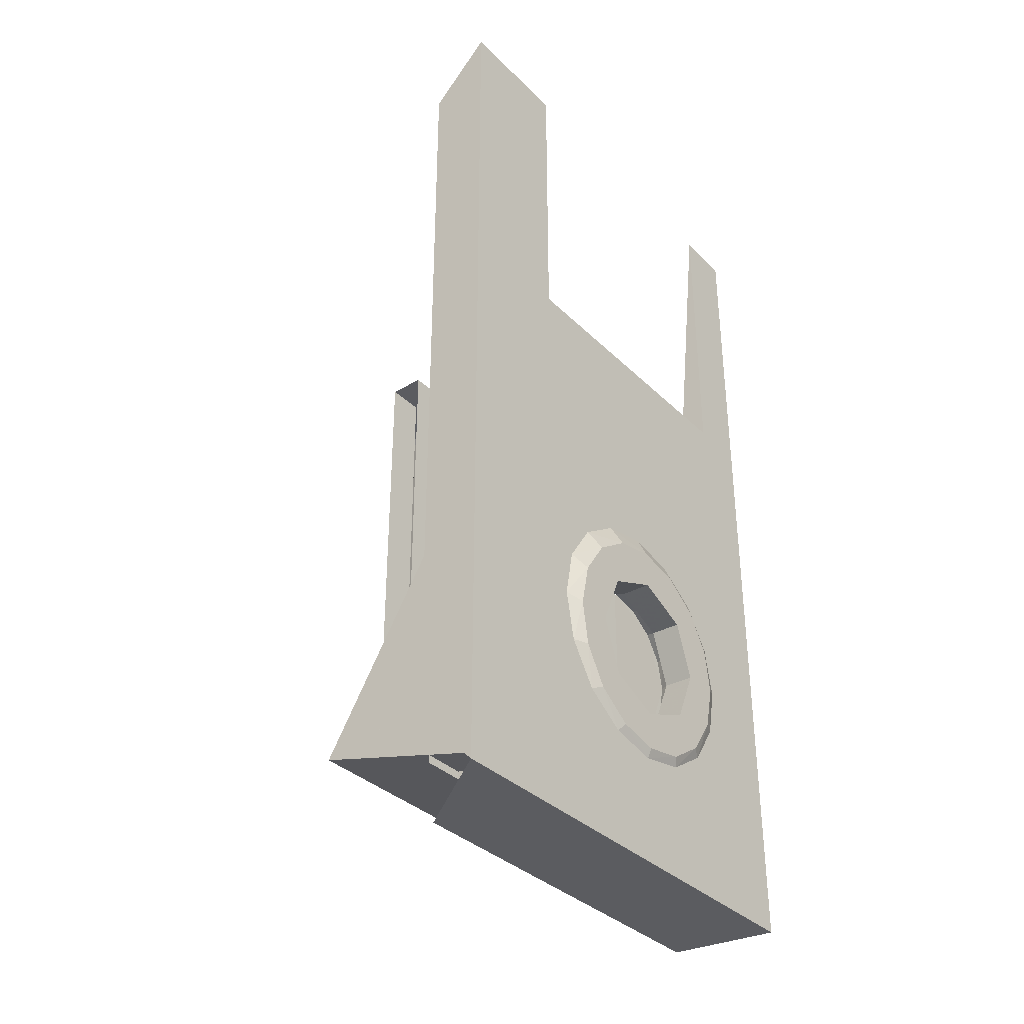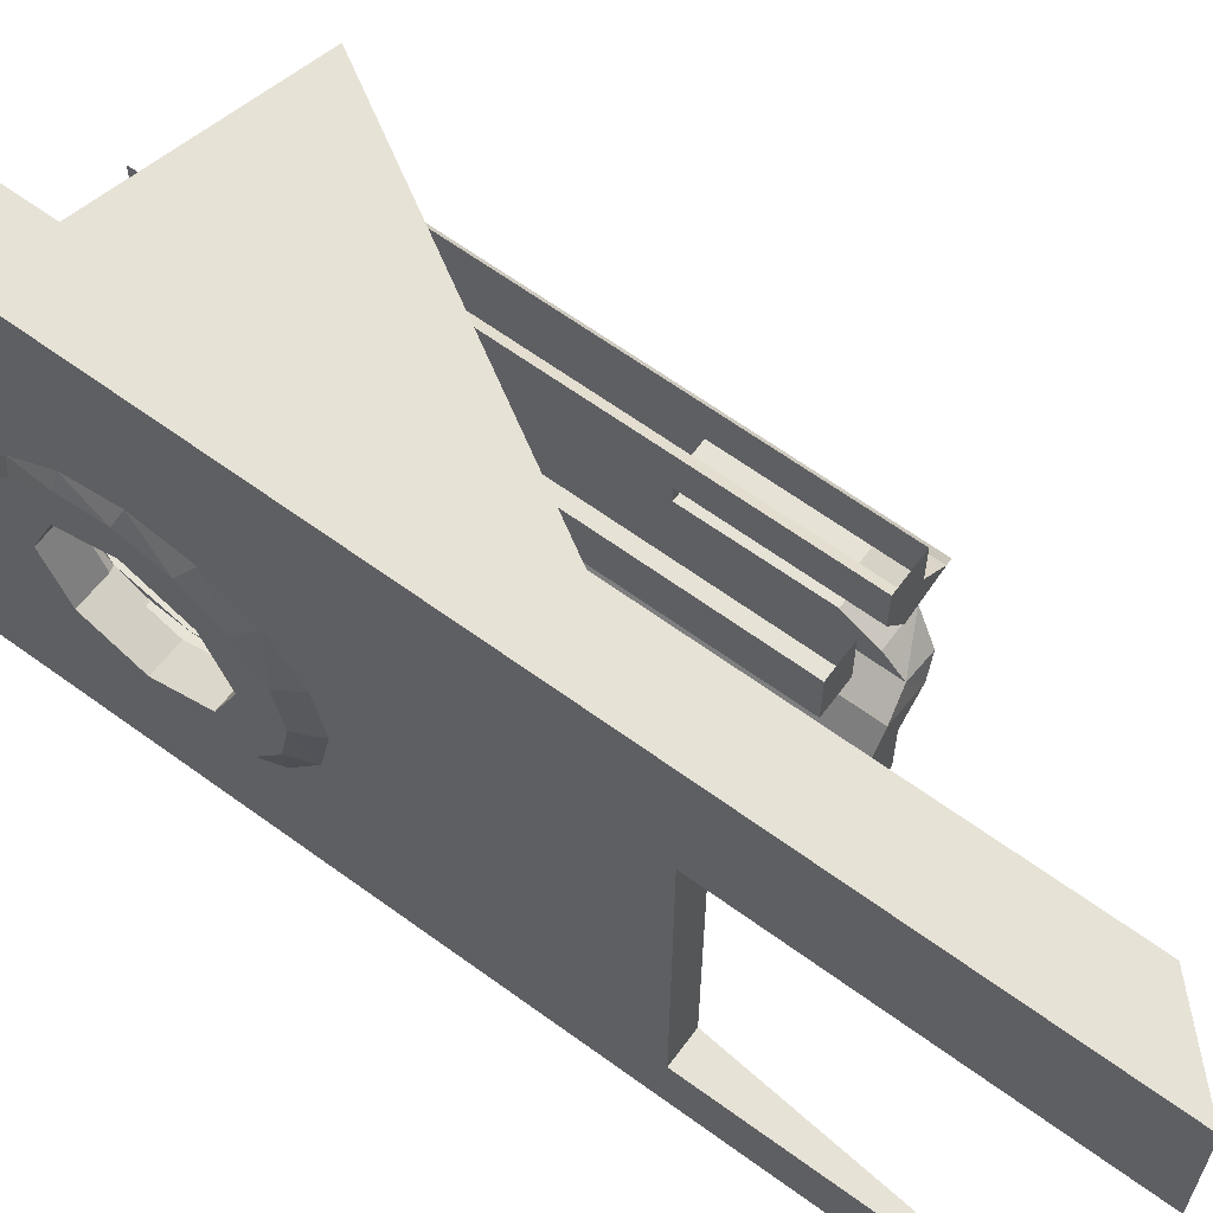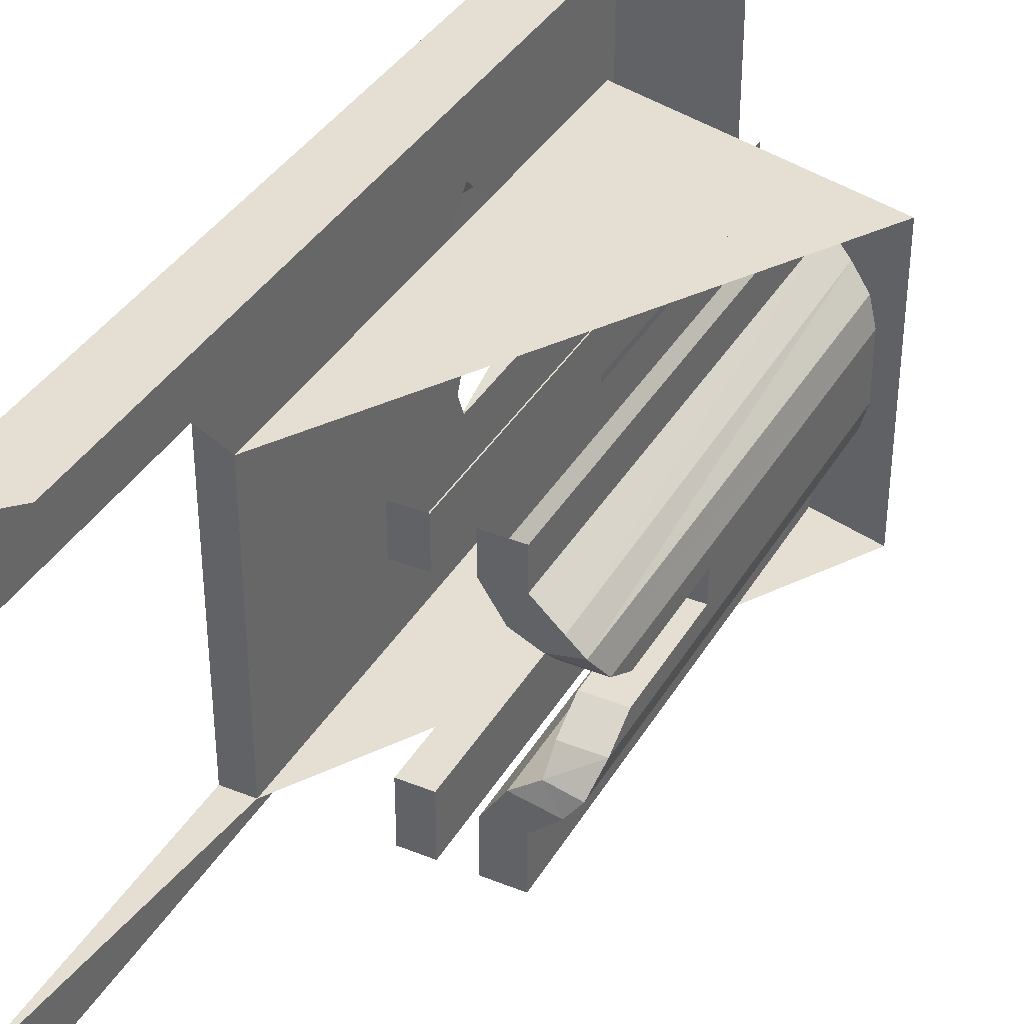
<metadata>
{"format":"obj","ext":"obj","renderer":"f3d","projection":"perspective","resolution":1024,"background":"white","views":[{"elev":-35.1,"azim":38.2,"up":"+Y"},{"elev":63.8,"azim":126.4,"up":"+Z"},{"elev":37.2,"azim":-152.7,"up":"+Z"}]}
</metadata>
<code>
v 1 2.7 0.9
v 0.8 2.5 0.9
v 0.8 -0.1 0.9
v 1 -0.3 0.9
v 1 -0.3 -0.7
v 1 -0.3 0.9
v 0.65 -0.3 0.65
v 0.65 -0.3 -0.65
v 1 2.7 -0.7
v 1 2.7 -0.5
v 1 1.7 -0.5
v 1 -0.3 -0.7
v 1 2.7 0.5
v 1 2.7 0.9
v 1 -0.3 0.9
v 1 1.7 0.5
v 0.9 -0.05 0.45
v 0 0.2 0.45
v 0.9 1.7 0.45
v 0.9 1.7 -0.5
v 0 0.2 -0.5
v 0.9 -0.05 -0.5
v 0.9 -0.05 -0.5
v 0 0.2 -0.5
v 0 0.2 0.45
v 0.9 -0.05 0.45
v 0.9 1.7 -0.5
v 0.9 1.7 0.45
v 1 1.7 0.5
v 1 1.7 -0.5
v 1 2.7 -0.5
v 0.9 1.7 -0.5
v 1 1.7 -0.5
v 1.02 0.2983 0.1768
v 1.018 0.2251 0
v 0.9185 0.2277 0
v 0.9204 0.3009 0.1768
v 1.025 0.475 0.25
v 1.02 0.2983 0.1768
v 0.9204 0.3009 0.1768
v 0.925 0.4776 0.25
v 1.03 0.6517 0.1768
v 1.025 0.475 0.25
v 0.925 0.4776 0.25
v 0.9297 0.6543 0.1768
v 1.032 0.7249 0
v 1.03 0.6517 0.1768
v 0.9297 0.6543 0.1768
v 0.9316 0.7275 0
v 1.03 0.6517 -0.1768
v 1.032 0.7249 0
v 0.9316 0.7275 0
v 0.9297 0.6543 -0.1768
v 1.025 0.475 -0.25
v 1.03 0.6517 -0.1768
v 0.9297 0.6543 -0.1768
v 0.925 0.4776 -0.25
v 1.02 0.2983 -0.1768
v 1.025 0.475 -0.25
v 0.925 0.4776 -0.25
v 0.9204 0.3009 -0.1768
v 1.018 0.2251 0
v 1.02 0.2983 -0.1768
v 0.9204 0.3009 -0.1768
v 0.9185 0.2277 0
v 1.018 0.2251 0.25
v 1.02 0.2983 0.1768
v 1.018 0.2251 0
v 1.018 0.2251 0.25
v 1.025 0.475 0.25
v 1.02 0.2983 0.1768
v 1.032 0.7249 0.25
v 1.03 0.6517 0.1768
v 1.025 0.475 0.25
v 1.032 0.7249 0.25
v 1.032 0.7249 0
v 1.03 0.6517 0.1768
v 1.032 0.7249 -0.25
v 1.03 0.6517 -0.1768
v 1.032 0.7249 0
v 1.032 0.7249 -0.25
v 1.025 0.475 -0.25
v 1.03 0.6517 -0.1768
v 1.018 0.2251 -0.25
v 1.02 0.2983 -0.1768
v 1.025 0.475 -0.25
v 1.018 0.2251 -0.25
v 1.018 0.2251 0
v 1.02 0.2983 -0.1768
v 1.025 0.475 0.25
v 1.032 0.7249 0.25
v 1.029 0.6185 0.3465
v 1.025 0.475 0.375
v 1.032 0.7249 0.25
v 1.032 0.7401 0.2652
v 1.029 0.6185 0.3465
v 1.032 0.7249 0.25
v 1.034 0.8213 0.1435
v 1.032 0.7401 0.2652
v 1.032 0.7249 0.25
v 1.032 0.7249 0
v 1.035 0.8499 0
v 1.034 0.8213 0.1435
v 1.032 0.7249 0
v 1.032 0.7249 -0.25
v 1.034 0.8213 -0.1435
v 1.035 0.8499 0
v 1.032 0.7249 -0.25
v 1.032 0.7401 -0.2652
v 1.034 0.8213 -0.1435
v 1.032 0.7249 -0.25
v 1.029 0.6185 -0.3465
v 1.032 0.7401 -0.2652
v 1.032 0.7249 -0.25
v 1.025 0.475 -0.25
v 1.025 0.475 -0.375
v 1.029 0.6185 -0.3465
v 1.025 0.475 -0.25
v 1.018 0.2251 -0.25
v 1.021 0.3315 -0.3465
v 1.025 0.475 -0.375
v 1.018 0.2251 -0.25
v 1.018 0.2099 -0.2652
v 1.021 0.3315 -0.3465
v 1.018 0.2251 -0.25
v 1.016 0.1287 -0.1435
v 1.018 0.2099 -0.2652
v 1.018 0.2251 -0.25
v 1.018 0.2251 0
v 1.015 0.1001 0
v 1.016 0.1287 -0.1435
v 1.018 0.2251 0
v 1.018 0.2251 0.25
v 1.016 0.1287 0.1435
v 1.015 0.1001 0
v 1.018 0.2251 0.25
v 1.018 0.2099 0.2652
v 1.016 0.1287 0.1435
v 1.018 0.2251 0.25
v 1.021 0.3315 0.3465
v 1.018 0.2099 0.2652
v 1.018 0.2251 0.25
v 1.025 0.475 0.25
v 1.025 0.475 0.375
v 1.021 0.3315 0.3465
v 1.025 0.475 -0.375
v 1 0.495 -0.4275
v 1.029 0.6185 -0.3465
v 1 0.6576 -0.395
v 1.029 0.6185 -0.3465
v 1 0.495 -0.4275
v 1.029 0.6185 -0.3465
v 1 0.6576 -0.395
v 1.032 0.7401 -0.2652
v 1 0.7955 -0.3023
v 1.032 0.7401 -0.2652
v 1 0.6576 -0.395
v 1.032 0.7401 -0.2652
v 1 0.7955 -0.3023
v 1.034 0.8213 -0.1435
v 1 0.8877 -0.1636
v 1.034 0.8213 -0.1435
v 1 0.7955 -0.3023
v 1.035 0.8499 0
v 1.034 0.8213 -0.1435
v 1 0.8877 -0.1636
v 1 0.92 0
v 1.035 0.8499 0
v 1 0.92 0
v 1 0.8877 0.1636
v 1.034 0.8213 0.1435
v 1 0.7955 0.3023
v 1.034 0.8213 0.1435
v 1 0.8877 0.1636
v 1.032 0.7401 0.2652
v 1.034 0.8213 0.1435
v 1 0.7955 0.3023
v 1 0.6576 0.395
v 1.032 0.7401 0.2652
v 1 0.7955 0.3023
v 1.029 0.6185 0.3465
v 1.032 0.7401 0.2652
v 1 0.6576 0.395
v 1 0.495 0.4275
v 1.029 0.6185 0.3465
v 1 0.6576 0.395
v 1.025 0.475 0.375
v 1.029 0.6185 0.3465
v 1 0.495 0.4275
v 1 0.3324 0.395
v 1.025 0.475 0.375
v 1 0.495 0.4275
v 1.021 0.3315 0.3465
v 1.025 0.475 0.375
v 1 0.3324 0.395
v 1 0.1945 0.3023
v 1.021 0.3315 0.3465
v 1 0.3324 0.395
v 1.018 0.2099 0.2652
v 1.021 0.3315 0.3465
v 1 0.1945 0.3023
v 1 0.1023 0.1636
v 1.018 0.2099 0.2652
v 1 0.1945 0.3023
v 1.016 0.1287 0.1435
v 1.018 0.2099 0.2652
v 1 0.1023 0.1636
v 1 0.07 0
v 1.016 0.1287 0.1435
v 1 0.1023 0.1636
v 1.015 0.1001 0
v 1.016 0.1287 0.1435
v 1 0.07 0
v 1.016 0.1287 -0.1435
v 1.015 0.1001 0
v 1 0.07 0
v 1 0.07 0
v 1 0.1023 -0.1636
v 1.016 0.1287 -0.1435
v 1.018 0.2099 -0.2652
v 1.016 0.1287 -0.1435
v 1 0.1023 -0.1636
v 1 0.1023 -0.1636
v 1 0.1945 -0.3023
v 1.018 0.2099 -0.2652
v 1.021 0.3315 -0.3465
v 1.018 0.2099 -0.2652
v 1 0.1945 -0.3023
v 1 0.1945 -0.3023
v 1 0.3324 -0.395
v 1.021 0.3315 -0.3465
v 1.025 0.475 -0.375
v 1.021 0.3315 -0.3465
v 1 0.3324 -0.395
v 1 0.3324 -0.395
v 1 0.495 -0.4275
v 1.025 0.475 -0.375
v 0.9 0.2183 0.26
v 0.9 0.2944 0.1838
v 0.9 0.2183 0
v 0.9 0.2183 0.26
v 0.9 0.4783 0.26
v 0.9 0.2944 0.1838
v 0.9 0.7383 0.26
v 0.9 0.6621 0.1838
v 0.9 0.4783 0.26
v 0.9 0.7383 0.26
v 0.9 0.7383 0
v 0.9 0.6621 0.1838
v 0.9 0.7383 -0.26
v 0.9 0.6621 -0.1838
v 0.9 0.7383 0
v 0.9 0.7383 -0.26
v 0.9 0.4783 -0.26
v 0.9 0.6621 -0.1838
v 0.9 0.2183 -0.26
v 0.9 0.2944 -0.1838
v 0.9 0.4783 -0.26
v 0.9 0.2183 -0.26
v 0.9 0.2183 0
v 0.9 0.2944 -0.1838
v 1 -0.3 -0.7
v 1 0.07 0
v 1 -0.3 0.9
v 1 0.495 -0.4275
v 1 0.07 0
v 1 -0.3 -0.7
v 1 -0.3 -0.7
v 1 1.7 -0.5
v 1 0.495 -0.4275
v 1 0.92 0
v 1 0.495 -0.4275
v 1 1.7 -0.5
v 1 1.7 0.5
v 1 0.92 0
v 1 1.7 0.5
v 1 0.495 0.4275
v 1 0.495 0.4275
v 1 1.7 0.5
v 1 -0.3 0.9
v 1 0.495 0.4275
v 1 -0.3 0.9
v 1 0.07 0
v 0.9 0.2183 -0.26
v 0.9 0.7383 -0.26
v 0.9 1.7 -0.5
v 0.9 -0.05 -0.5
v 0.9 0.2183 0.26
v 0.9 0.2183 -0.26
v 0.9 -0.05 -0.5
v 0.9 -0.05 0.45
v 0.9 0.7383 0.26
v 0.9 0.2183 0.26
v 0.9 -0.05 0.45
v 0.9 1.7 0.45
v 0.9 0.7383 -0.26
v 0.9 0.7383 0.26
v 0.9 1.7 0.45
v 0.9 1.7 -0.5
v 0.9 0.2183 0
v 0.9 0.2381 0.0995
v 0.919 0.2467 0.09567
v 0.9185 0.2277 0
v 0.919 0.2467 0.09567
v 0.9 0.2381 0.0995
v 0.9 0.2944 0.1838
v 0.919 0.2467 0.09567
v 0.9 0.2944 0.1838
v 0.9204 0.3009 0.1768
v 0.9204 0.3009 0.1768
v 0.9 0.2944 0.1838
v 0.9 0.3788 0.2402
v 0.9204 0.3009 0.1768
v 0.9 0.3788 0.2402
v 0.9225 0.382 0.231
v 0.9225 0.382 0.231
v 0.9 0.3788 0.2402
v 0.9 0.4783 0.26
v 0.9225 0.382 0.231
v 0.9 0.4783 0.26
v 0.925 0.4776 0.25
v 0.9275 0.5733 0.231
v 0.9 0.5778 0.2402
v 0.9 0.6621 0.1838
v 0.9 0.5778 0.2402
v 0.9275 0.5733 0.231
v 0.925 0.4776 0.25
v 0.9 0.5778 0.2402
v 0.925 0.4776 0.25
v 0.9 0.4783 0.26
v 0.9275 0.5733 0.231
v 0.9 0.6621 0.1838
v 0.9297 0.6543 0.1768
v 0.9 0.6621 0.1838
v 0.9 0.7185 0.0995
v 0.9311 0.7085 0.09567
v 0.9297 0.6543 0.1768
v 0.9 0.7185 0.0995
v 0.9 0.7383 0
v 0.9316 0.7275 0
v 0.9311 0.7085 0.09567
v 0.9311 0.7085 -0.09567
v 0.9316 0.7275 0
v 0.9 0.7383 0
v 0.9 0.7185 -0.0995
v 0.9297 0.6543 -0.1768
v 0.9311 0.7085 -0.09567
v 0.9 0.7185 -0.0995
v 0.9 0.6621 -0.1838
v 0.9297 0.6543 -0.1768
v 0.9 0.6621 -0.1838
v 0.9 0.5778 -0.2402
v 0.9297 0.6543 -0.1768
v 0.9 0.5778 -0.2402
v 0.9275 0.5733 -0.231
v 0.9275 0.5733 -0.231
v 0.9 0.5778 -0.2402
v 0.9 0.4783 -0.26
v 0.9275 0.5733 -0.231
v 0.9 0.4783 -0.26
v 0.925 0.4776 -0.25
v 0.925 0.4776 -0.25
v 0.9 0.4783 -0.26
v 0.9 0.3788 -0.2402
v 0.925 0.4776 -0.25
v 0.9 0.3788 -0.2402
v 0.9225 0.382 -0.231
v 0.9225 0.382 -0.231
v 0.9 0.3788 -0.2402
v 0.9 0.2944 -0.1838
v 0.9225 0.382 -0.231
v 0.9 0.2944 -0.1838
v 0.9204 0.3009 -0.1768
v 0.9204 0.3009 -0.1768
v 0.9 0.2944 -0.1838
v 0.9 0.2381 -0.0995
v 0.9204 0.3009 -0.1768
v 0.9 0.2381 -0.0995
v 0.919 0.2467 -0.09567
v 0.9 0.2381 -0.0995
v 0.9 0.2183 0
v 0.9185 0.2277 0
v 0.919 0.2467 -0.09567
v 0.55 1.69 -0.3
v 0.55 0.04722 -0.3
v 0.45 0.04722 -0.3
v 0.45 1.69 -0.3
v 0.45 1.69 -0.3
v 0.45 0.04722 -0.3
v 0.45 0.04722 -0.5
v 0.45 1.69 -0.5
v 0.55 0.04722 -0.3
v 0.55 1.69 -0.3
v 0.55 1.69 -0.5
v 0.55 0.04722 -0.5
v 0.55 1.69 -0.3
v 0.45 1.69 -0.3
v 0.45 1.69 -0.5
v 0.55 1.69 -0.5
v 0.55 1.69 0.3
v 0.55 0.04722 0.3
v 0.45 0.04722 0.3
v 0.45 1.69 0.3
v 0.45 1.69 0.3
v 0.45 0.04722 0.3
v 0.45 0.04722 0.45
v 0.45 1.69 0.45
v 0.55 0.04722 0.3
v 0.55 1.69 0.3
v 0.55 1.69 0.45
v 0.55 0.04722 0.45
v 0.55 1.69 0.3
v 0.45 1.69 0.3
v 0.45 1.69 0.45
v 0.55 1.69 0.45
v 0.07685 1.125 0.05
v 0.2019 1.125 0.05
v 0.2019 1.125 -0.05
v 0.07685 1.125 -0.05
v 0.3442 1.69 0.45
v 0.3442 1.69 0.3275
v 0.2279 1.69 0.3275
v 0.2279 1.69 0.45
v 0.1446 1.69 0.2502
v 0.2279 1.69 0.3275
v 0.3442 1.69 0.3275
v 0.276 1.69 0.224
v 0.2019 1.125 0.05
v 0.2001 0.1444 0.173
v 0.2001 0.1444 -0.173
v 0.2019 1.125 -0.05
v 0.2001 0.1444 0.173
v 0.2019 1.125 0.05
v 0.2 1.676 0.173
v 0.2 1.676 0.173
v 0.2019 1.125 0.05
v 0.2 1.512 0.05
v 0.2 1.615 0.1096
v 0.07685 1.125 0.05
v 0.07685 1.125 -0.05
v 0.07685 0.1787 -0.1074
v 0.07685 0.1787 0.1074
v 0.07685 0.1787 0.1074
v 0.07685 1.615 0.1096
v 0.07685 1.512 0.05
v 0.07685 1.125 0.05
v 0.07685 1.615 0.1096
v 0.2 1.615 0.1096
v 0.2 1.512 0.05
v 0.07685 1.512 0.05
v 0.07685 1.615 0.1096
v 0.101 1.678 0.194
v 0.2 1.676 0.173
v 0.2 1.676 0.173
v 0.2 1.615 0.1096
v 0.07685 1.615 0.1096
v 0.101 1.678 0.194
v 0.1446 1.69 0.2502
v 0.2 1.676 0.173
v 0.2 1.676 0.173
v 0.1446 1.69 0.2502
v 0.276 1.69 0.224
v 0.07685 0.1787 0.1074
v 0.1011 0.1719 0.1943
v 0.101 1.678 0.194
v 0.07685 1.615 0.1096
v 0.1446 1.69 0.2502
v 0.101 1.678 0.194
v 0.1596 0.1557 0.2628
v 0.1596 0.1557 0.2628
v 0.101 1.678 0.194
v 0.1011 0.1719 0.1943
v 0.2 1.512 0.05
v 0.2019 1.125 0.05
v 0.07685 1.125 0.05
v 0.07685 1.512 0.05
v 0.2777 0.1229 0.224
v 0.276 1.69 0.224
v 0.3442 1.69 0.3275
v 0.3459 0.1039 0.3275
v 0.2001 0.1444 0.173
v 0.2 1.676 0.173
v 0.276 1.69 0.224
v 0.2777 0.1229 0.224
v 0.3459 0.1039 0.3275
v 0.3442 1.69 0.3275
v 0.3442 1.69 0.45
v 0.3459 0.1039 0.45
v 0.1446 1.69 0.2502
v 0.1596 0.1557 0.2628
v 0.2279 0.1367 0.3275
v 0.2279 1.69 0.3275
v 0.2279 0.1367 0.45
v 0.2279 1.69 0.45
v 0.2279 1.69 0.3275
v 0.2279 0.1367 0.3275
v 0.2279 1.69 -0.5
v 0.2279 1.69 -0.3275
v 0.3442 1.69 -0.3275
v 0.3442 1.69 -0.5
v 0.1446 1.69 -0.2502
v 0.276 1.69 -0.224
v 0.3442 1.69 -0.3275
v 0.2279 1.69 -0.3275
v 0.2001 0.1444 -0.173
v 0.2 1.676 -0.173
v 0.2019 1.125 -0.05
v 0.2 1.676 -0.173
v 0.2 1.615 -0.1096
v 0.2 1.512 -0.05
v 0.2019 1.125 -0.05
v 0.07685 0.1787 -0.1074
v 0.07685 1.125 -0.05
v 0.07685 1.512 -0.05
v 0.07685 1.615 -0.1096
v 0.2 1.615 -0.1096
v 0.07685 1.615 -0.1096
v 0.07685 1.512 -0.05
v 0.2 1.512 -0.05
v 0.2 1.676 -0.173
v 0.101 1.678 -0.194
v 0.07685 1.615 -0.1096
v 0.07685 1.615 -0.1096
v 0.2 1.615 -0.1096
v 0.2 1.676 -0.173
v 0.276 1.69 -0.224
v 0.1446 1.69 -0.2502
v 0.2 1.676 -0.173
v 0.2 1.676 -0.173
v 0.1446 1.69 -0.2502
v 0.101 1.678 -0.194
v 0.07685 0.1787 -0.1074
v 0.07685 1.615 -0.1096
v 0.101 1.678 -0.194
v 0.1011 0.1719 -0.1943
v 0.1446 1.69 -0.2502
v 0.1596 0.1557 -0.2628
v 0.101 1.678 -0.194
v 0.101 1.678 -0.194
v 0.1596 0.1557 -0.2628
v 0.1011 0.1719 -0.1943
v 0.2 1.512 -0.05
v 0.07685 1.512 -0.05
v 0.07685 1.125 -0.05
v 0.2019 1.125 -0.05
v 0.3442 1.69 -0.3275
v 0.276 1.69 -0.224
v 0.2777 0.1229 -0.224
v 0.3459 0.1039 -0.3275
v 0.2001 0.1444 -0.173
v 0.2777 0.1229 -0.224
v 0.276 1.69 -0.224
v 0.2 1.676 -0.173
v 0.3459 0.1039 -0.5
v 0.3442 1.69 -0.5
v 0.3442 1.69 -0.3275
v 0.3459 0.1039 -0.3275
v 0.2279 0.1367 -0.3275
v 0.1596 0.1557 -0.2628
v 0.1446 1.69 -0.2502
v 0.2279 1.69 -0.3275
v 0.2279 0.1367 -0.3275
v 0.2279 1.69 -0.3275
v 0.2279 1.69 -0.5
v 0.2279 0.1367 -0.5
g mesh7029909
f 1 2 3
f 3 4 1
f 5 6 7
f 7 8 5
f 9 10 11
f 11 12 9
f 13 14 15
f 15 16 13
f 17 18 19
f 20 21 22
g mesh7029911
f 23 24 25
f 25 26 23
f 27 28 29
f 29 30 27
f 31 32 33
g mesh7029916
f 34 35 36
f 36 37 34
f 38 39 40
f 40 41 38
f 42 43 44
f 44 45 42
f 46 47 48
f 48 49 46
f 50 51 52
f 52 53 50
f 54 55 56
f 56 57 54
f 58 59 60
f 60 61 58
f 62 63 64
f 64 65 62
g mesh7029920
f 66 68 67
f 69 71 70
f 72 74 73
f 75 77 76
f 78 80 79
f 81 83 82
f 84 86 85
f 87 89 88
f 90 91 92
f 92 93 90
f 94 95 96
f 97 98 99
f 100 101 102
f 102 103 100
f 104 105 106
f 106 107 104
f 108 109 110
f 111 112 113
f 114 115 116
f 116 117 114
f 118 119 120
f 120 121 118
f 122 123 124
f 125 126 127
f 128 129 130
f 130 131 128
f 132 133 134
f 134 135 132
f 136 137 138
f 139 140 141
f 142 143 144
f 144 145 142
f 146 147 148
f 149 150 151
f 152 153 154
f 155 156 157
f 158 159 160
f 161 162 163
f 164 165 166
f 166 167 164
f 168 169 170
f 170 171 168
f 172 173 174
f 175 176 177
f 178 179 180
f 181 182 183
f 184 185 186
f 187 188 189
f 190 191 192
f 193 194 195
f 196 197 198
f 199 200 201
f 202 203 204
f 205 206 207
f 208 209 210
f 211 212 213
f 214 215 216
f 217 218 219
f 220 221 222
f 223 224 225
f 226 227 228
f 229 230 231
f 232 233 234
f 235 236 237
g mesh7029922
f 238 239 240
f 241 242 243
f 244 245 246
f 247 248 249
f 250 251 252
f 253 254 255
f 256 257 258
f 259 260 261
f 262 263 264
f 265 266 267
f 268 269 270
f 271 272 273
f 273 274 271
f 275 276 277
f 278 279 280
f 281 282 283
f 284 285 286
f 286 287 284
f 288 289 290
f 290 291 288
f 292 293 294
f 294 295 292
f 296 297 298
f 298 299 296
f 300 301 302
f 302 303 300
f 304 305 306
f 307 308 309
f 310 311 312
f 313 314 315
f 316 317 318
f 319 320 321
f 322 323 324
f 325 326 327
f 328 329 330
f 331 332 333
f 334 335 336
f 336 337 334
f 338 339 340
f 340 341 338
f 342 343 344
f 344 345 342
f 346 347 348
f 348 349 346
f 350 351 352
f 353 354 355
f 356 357 358
f 359 360 361
f 362 363 364
f 365 366 367
f 368 369 370
f 371 372 373
f 374 375 376
f 377 378 379
f 380 381 382
f 382 383 380
g mesh7029926
f 384 386 385
f 386 384 387
g mesh7029927
f 388 390 389
f 390 388 391
g mesh7029928
f 392 394 393
f 394 392 395
g mesh7029929
f 396 398 397
f 398 396 399
g mesh7029931
f 400 401 402
f 402 403 400
g mesh7029932
f 404 405 406
f 406 407 404
g mesh7029933
f 408 409 410
f 410 411 408
g mesh7029934
f 412 413 414
f 414 415 412
g mesh7029936
f 416 417 418
f 418 419 416
g mesh7029938
f 420 421 422
f 422 423 420
f 424 425 426
f 426 427 424
f 428 429 430
f 430 431 428
f 432 433 434
f 435 436 437
f 437 438 435
f 439 440 441
f 441 442 439
f 443 444 445
f 445 446 443
f 447 448 449
f 449 450 447
f 451 452 453
f 454 455 456
f 457 458 459
f 460 461 462
f 463 464 465
f 465 466 463
f 467 468 469
f 470 471 472
f 473 474 475
f 475 476 473
f 477 478 479
f 479 480 477
f 481 482 483
f 483 484 481
g mesh7029940
f 485 486 487
f 487 488 485
f 489 490 491
f 491 492 489
g mesh7029942
f 493 494 495
f 495 496 493
g mesh7029944
f 497 498 499
f 499 500 497
f 501 502 503
f 503 504 501
f 505 506 507
f 508 509 510
f 510 511 508
f 512 513 514
f 514 515 512
f 516 517 518
f 518 519 516
f 520 521 522
f 523 524 525
f 526 527 528
f 529 530 531
f 532 533 534
f 534 535 532
f 536 537 538
f 539 540 541
f 542 543 544
f 544 545 542
f 546 547 548
f 548 549 546
f 550 551 552
f 552 553 550
g mesh7029946
f 554 555 556
f 556 557 554
f 558 559 560
f 560 561 558
g mesh7029948
f 562 563 564
f 564 565 562

</code>
